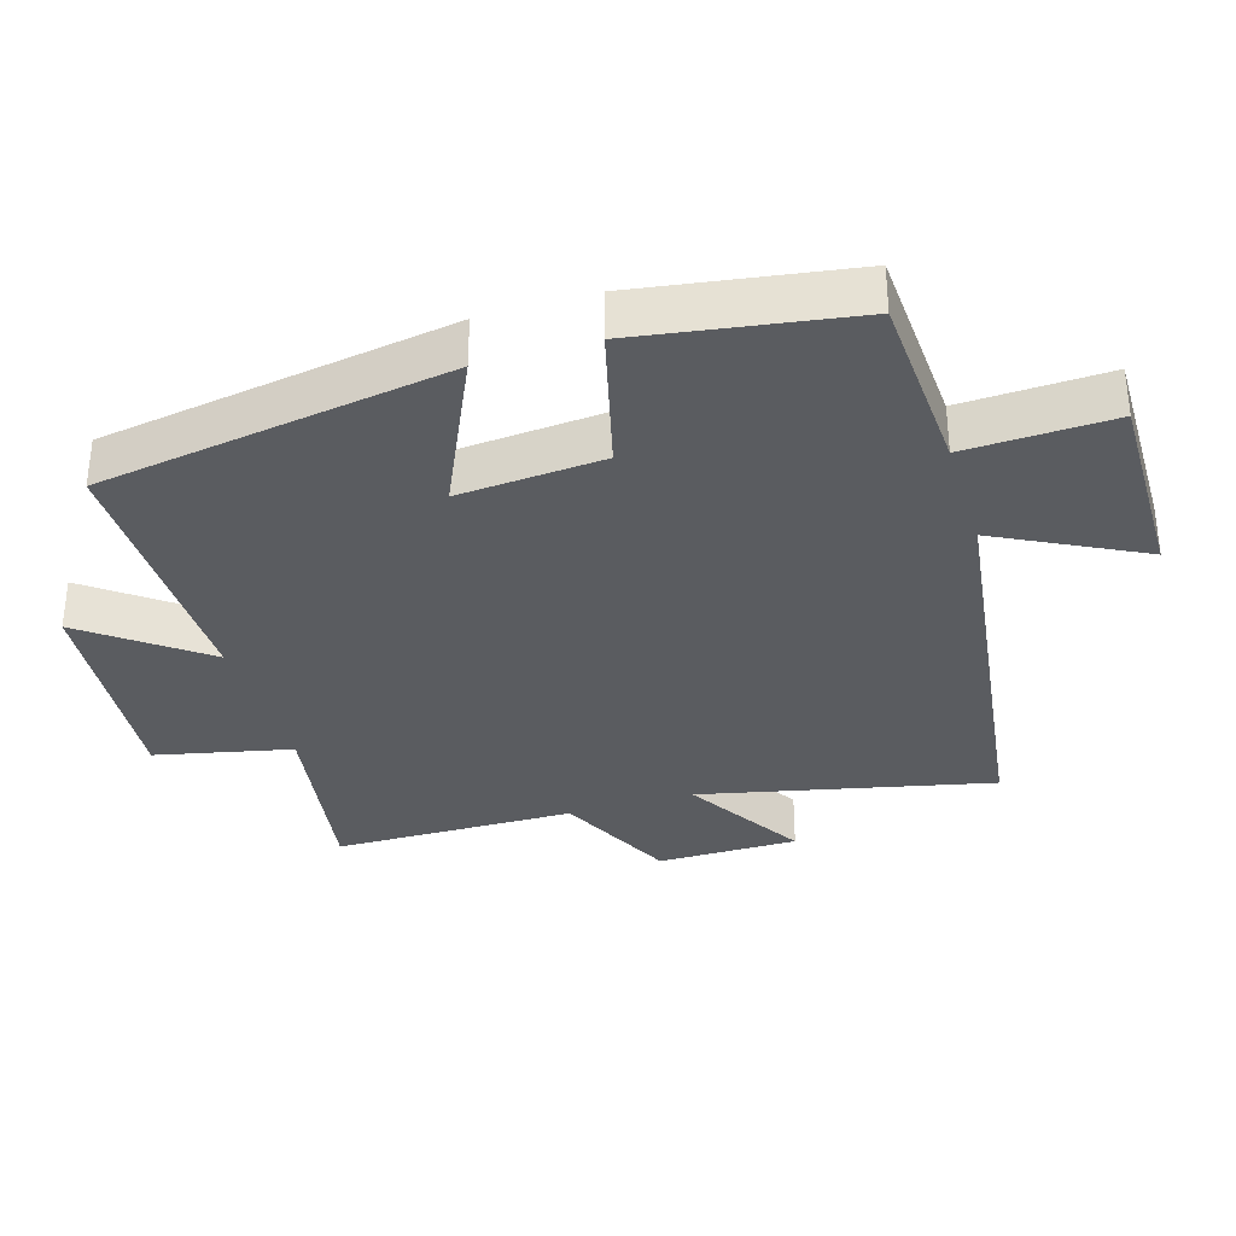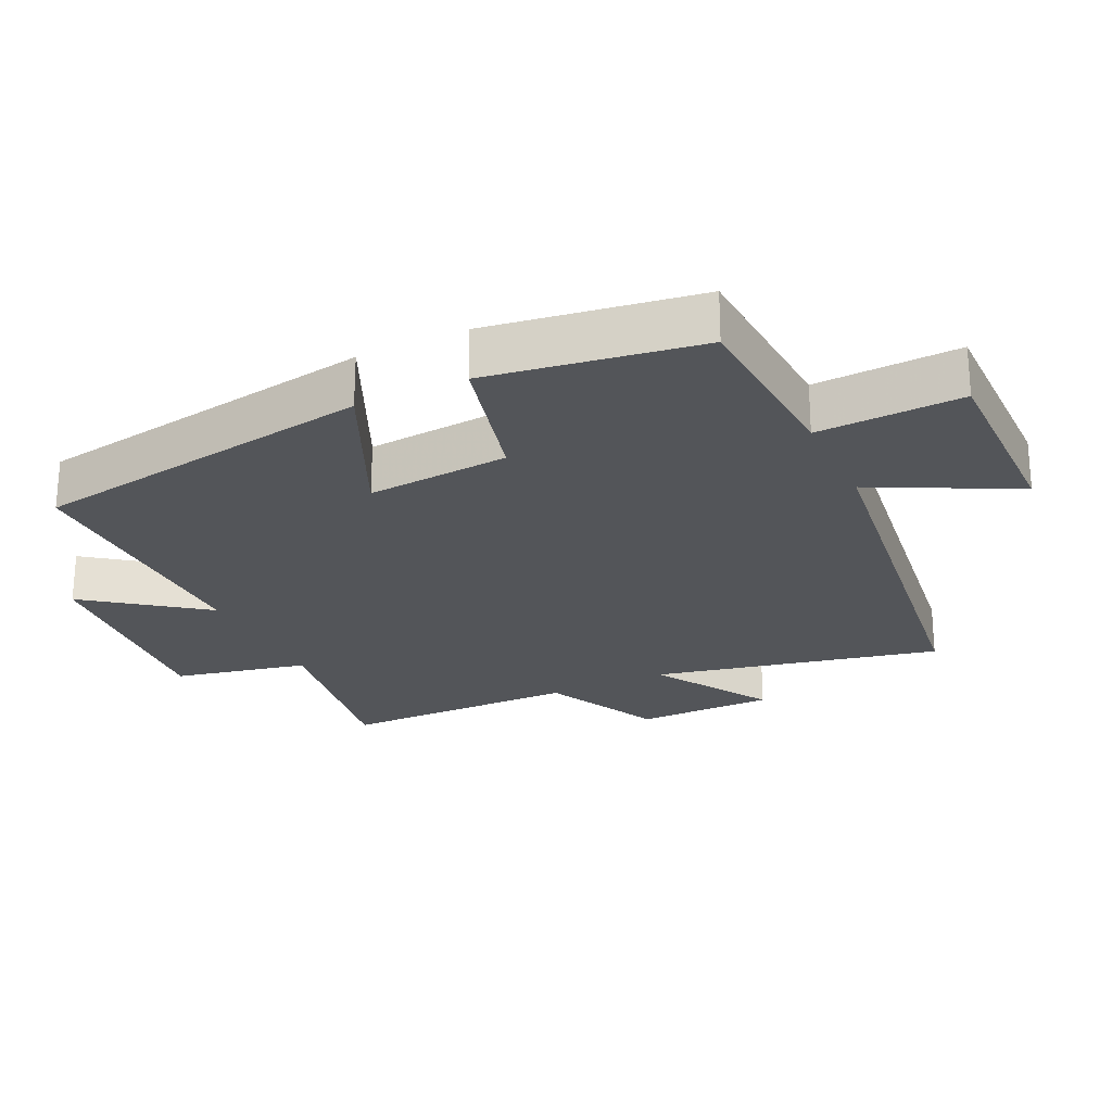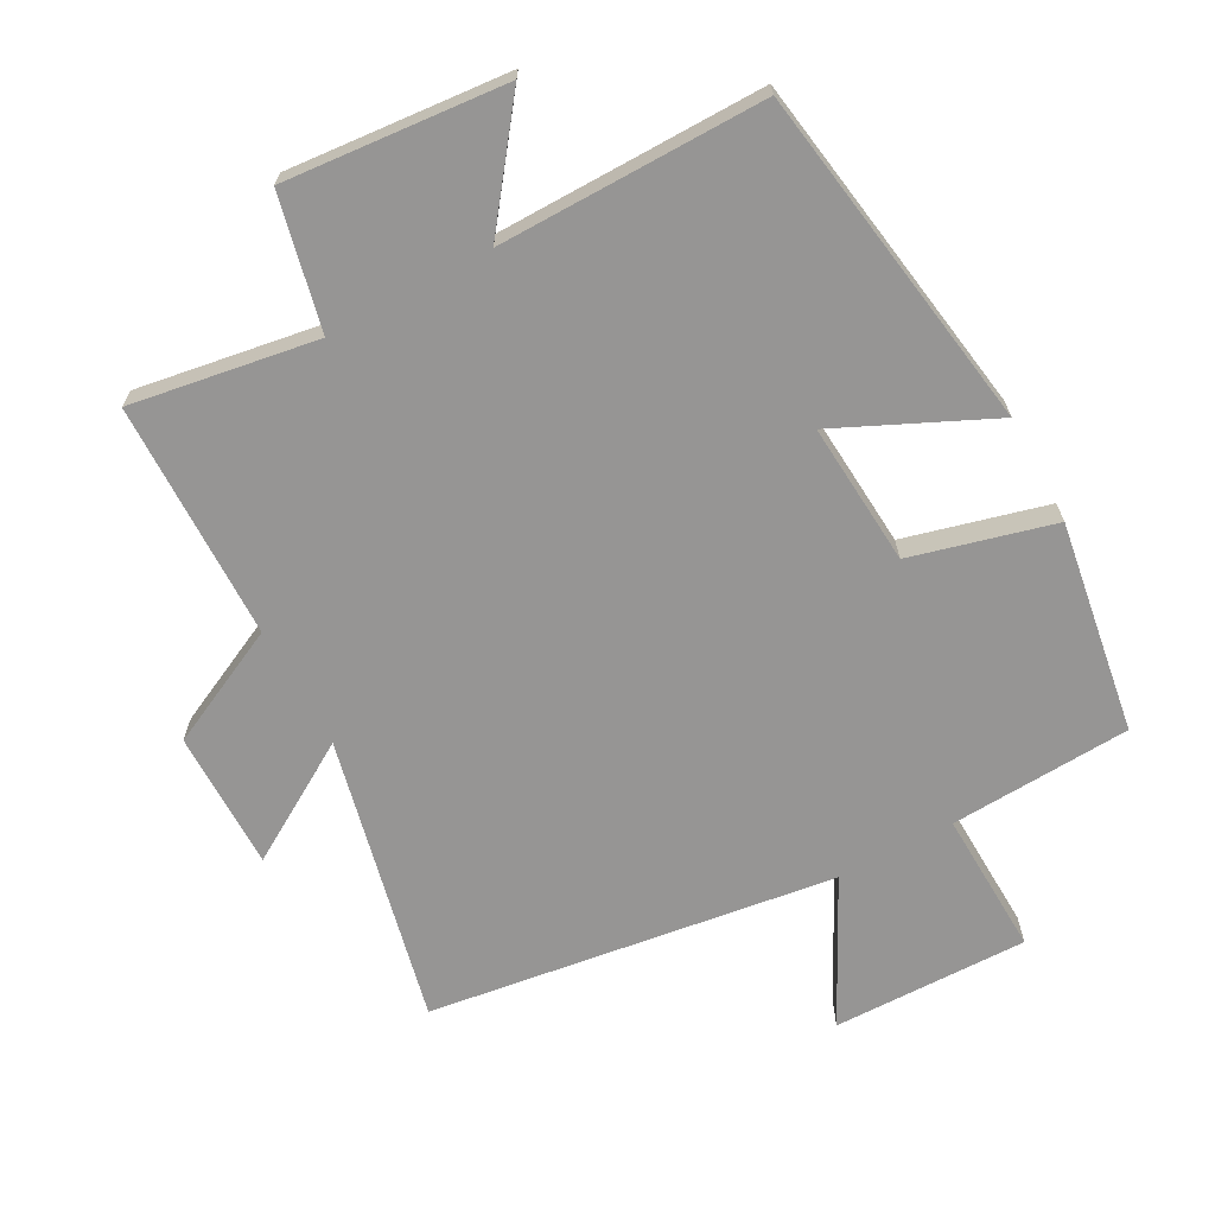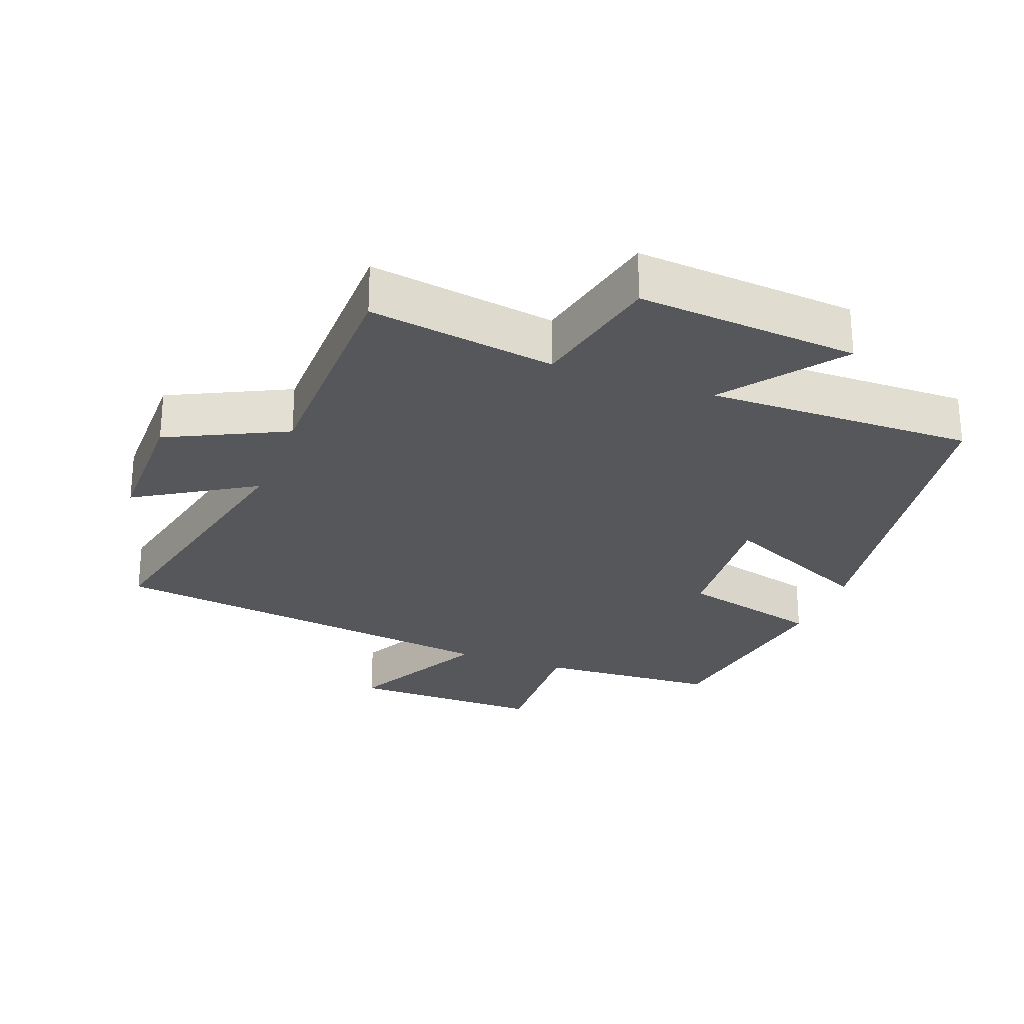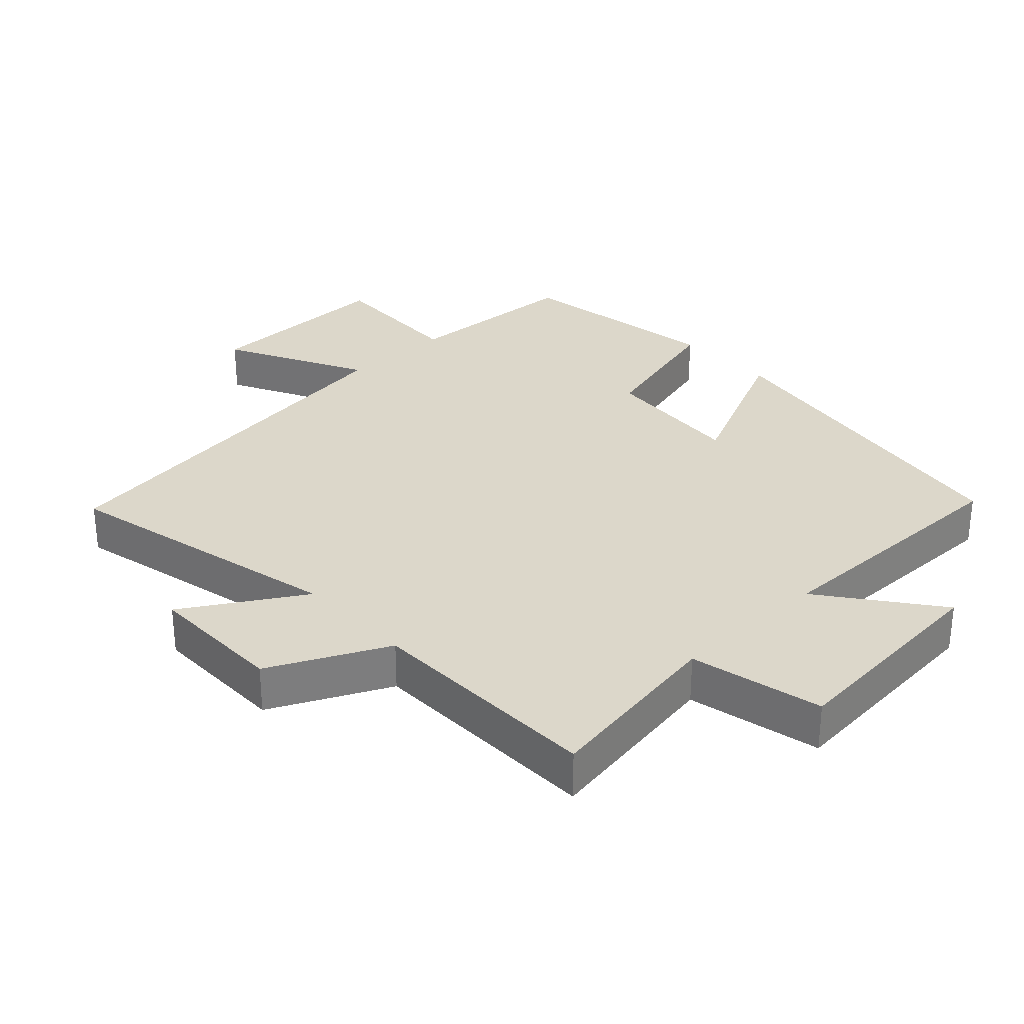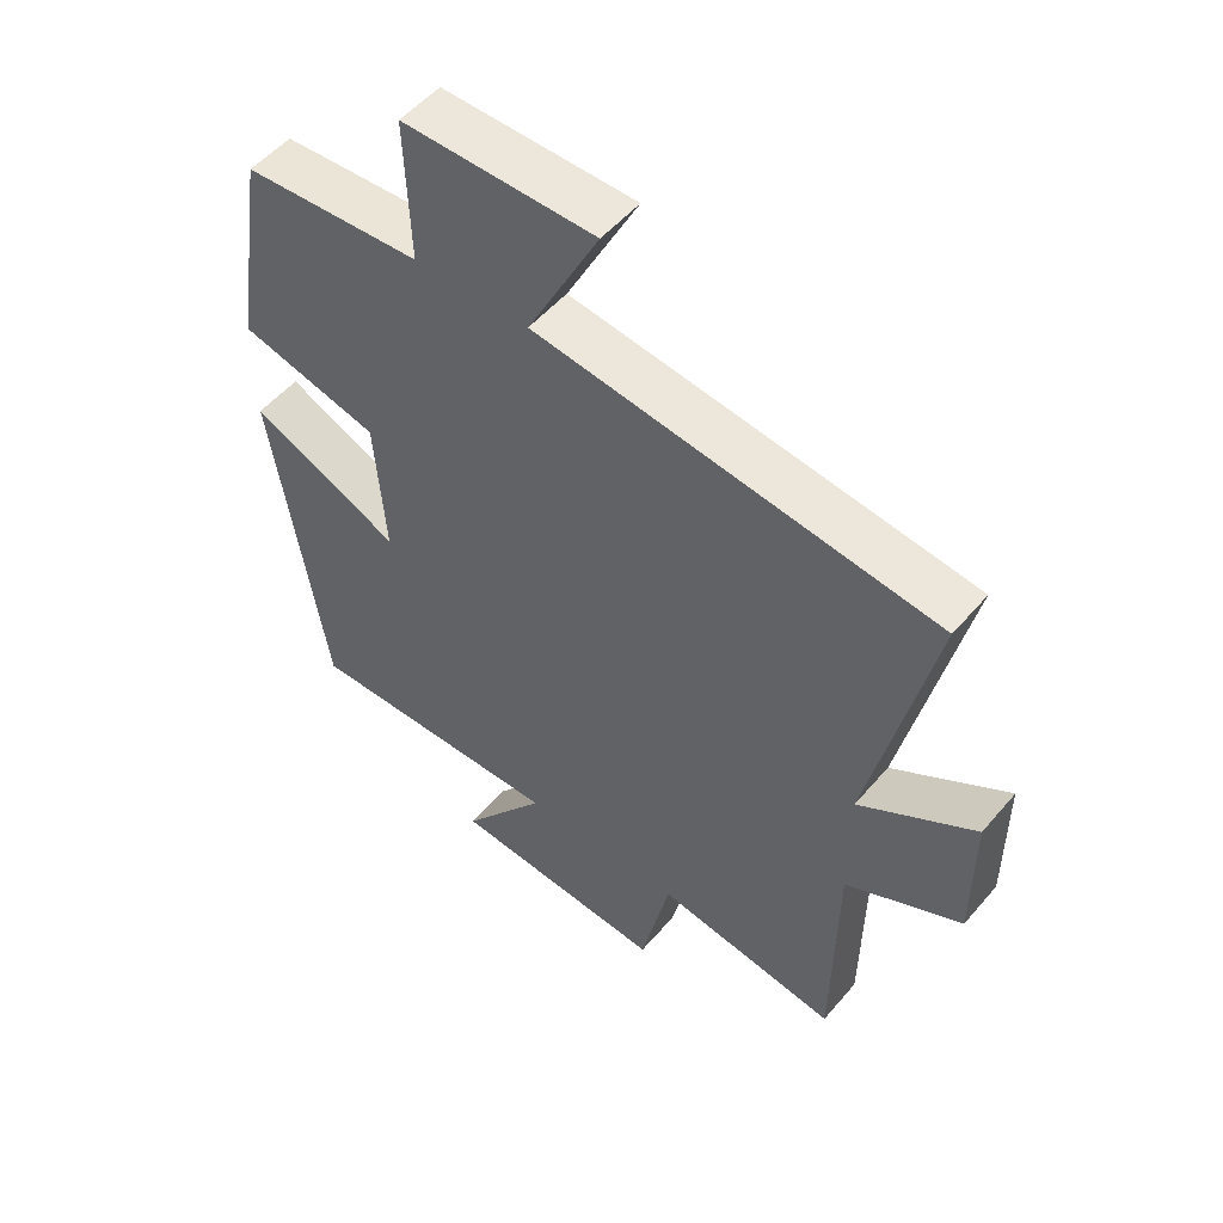
<metadata>
{"format":"obj","ext":"obj","renderer":"f3d","projection":"perspective","resolution":1024,"background":"white","views":[{"elev":-33.9,"azim":-73.0,"up":"+Y"},{"elev":-24.5,"azim":-64.3,"up":"+Y"},{"elev":-67.5,"azim":-151.6,"up":"+Y"},{"elev":-26.5,"azim":159.5,"up":"+Y"},{"elev":30.7,"azim":136.8,"up":"+Y"},{"elev":52.3,"azim":39.1,"up":"+Z"}]}
</metadata>
<code>
v 0.595 0.07 0.417
v 0.5 0.07 -0.007
v 0.675 0.07 0.1
v 0.675 0.07 -0.106
v 0.5 0.07 -0.191
v 0.495 0.07 -0.544
v 0.219 0.07 -0.5
v 0.175 0.07 -0.698
v -0.153 0.07 -0.67
v -0.025 0.07 -0.5
v -0.42 0.07 -0.504
v -0.5 0.07 0.01
v -0.273 0.07 -0.095
v -0.289 0.07 0.117
v -0.5 0.07 0.172
v -0.451 0.07 0.485
v -0.182 0.07 0.5
v -0.19 0.07 0.714
v 0.1 0.07 0.71
v -0.008 0.07 0.5
v 0.595 0 0.417
v 0.5 0 -0.007
v 0.675 0 0.1
v 0.675 0 -0.106
v 0.5 0 -0.191
v 0.495 0 -0.544
v 0.219 0 -0.5
v 0.175 0 -0.698
v -0.153 0 -0.67
v -0.025 0 -0.5
v -0.42 0 -0.504
v -0.5 0 0.01
v -0.273 0 -0.095
v -0.289 0 0.117
v -0.5 0 0.172
v -0.451 0 0.485
v -0.182 0 0.5
v -0.19 0 0.714
v 0.1 0 0.71
v -0.008 0 0.5
f 17 18 19 20
f 20 1 2
f 17 20 2
f 16 17 2
f 15 16 2
f 14 15 2
f 13 14 2
f 10 11 12 13
f 10 13 2
f 7 8 9 10
f 7 10 2 3
f 5 6 7
f 5 7 3
f 3 4 5
f 40 39 38 37
f 22 21 40
f 22 40 37
f 22 37 36
f 22 36 35
f 22 35 34
f 22 34 33
f 33 32 31 30
f 22 33 30
f 30 29 28 27
f 23 22 30 27
f 27 26 25
f 23 27 25
f 25 24 23
f 1 21 22 2
f 2 22 23 3
f 3 23 24 4
f 4 24 25 5
f 5 25 26 6
f 6 26 27 7
f 7 27 28 8
f 8 28 29 9
f 9 29 30 10
f 10 30 31 11
f 11 31 32 12
f 12 32 33 13
f 13 33 34 14
f 14 34 35 15
f 15 35 36 16
f 16 36 37 17
f 17 37 38 18
f 18 38 39 19
f 19 39 40 20
f 20 40 21 1

</code>
